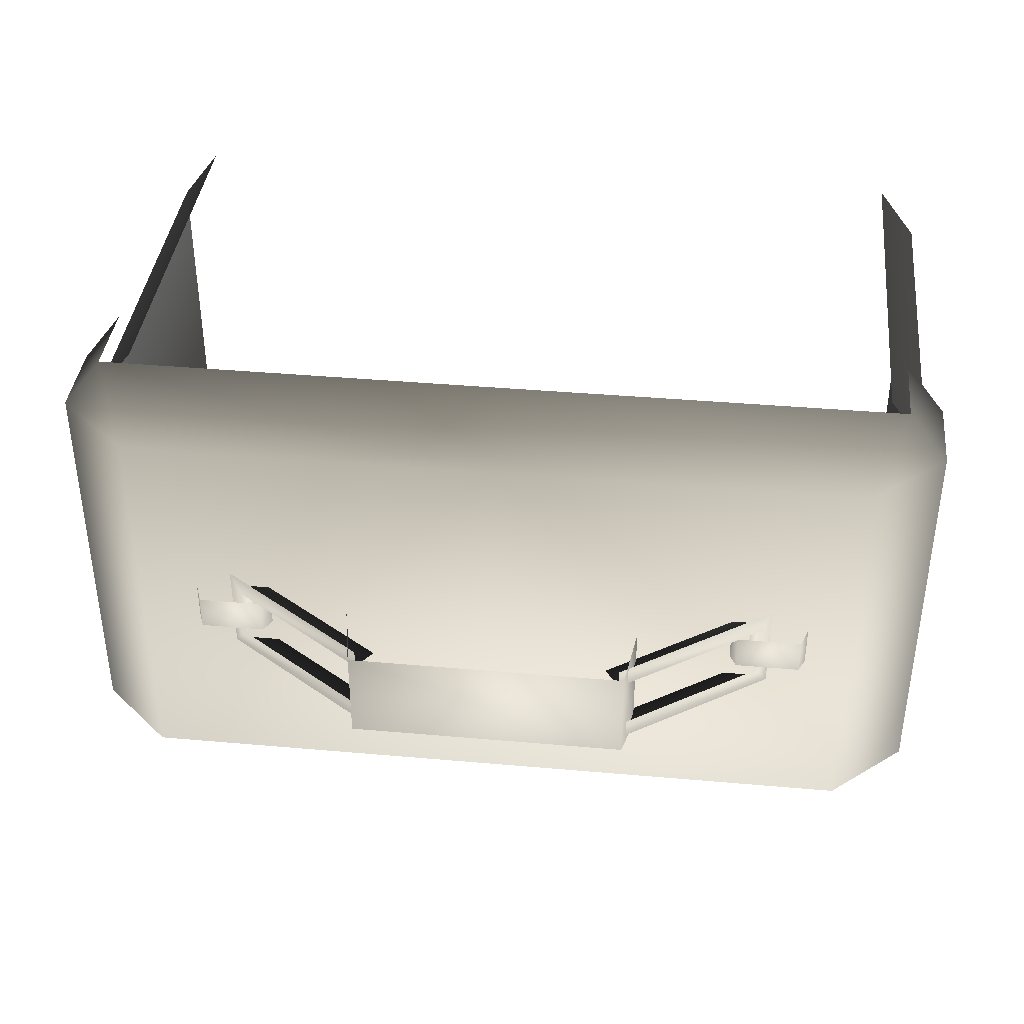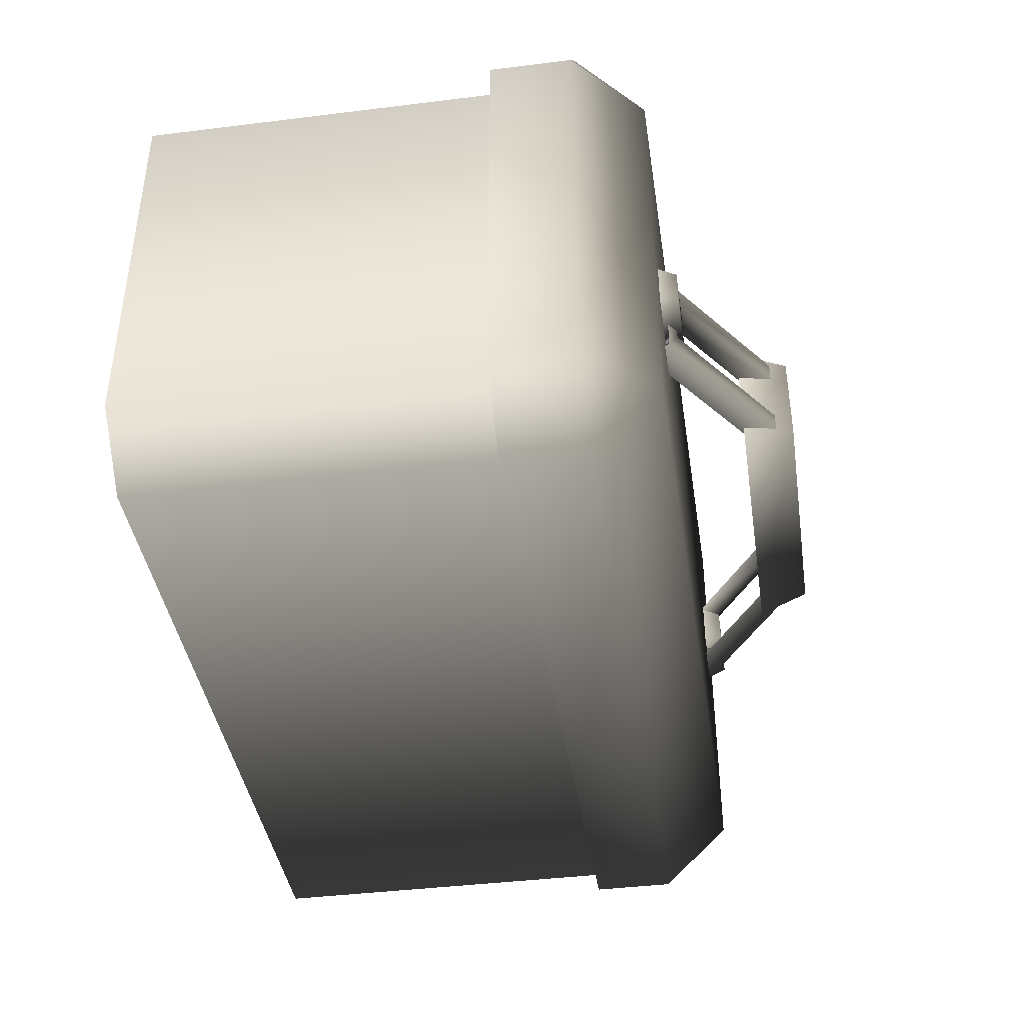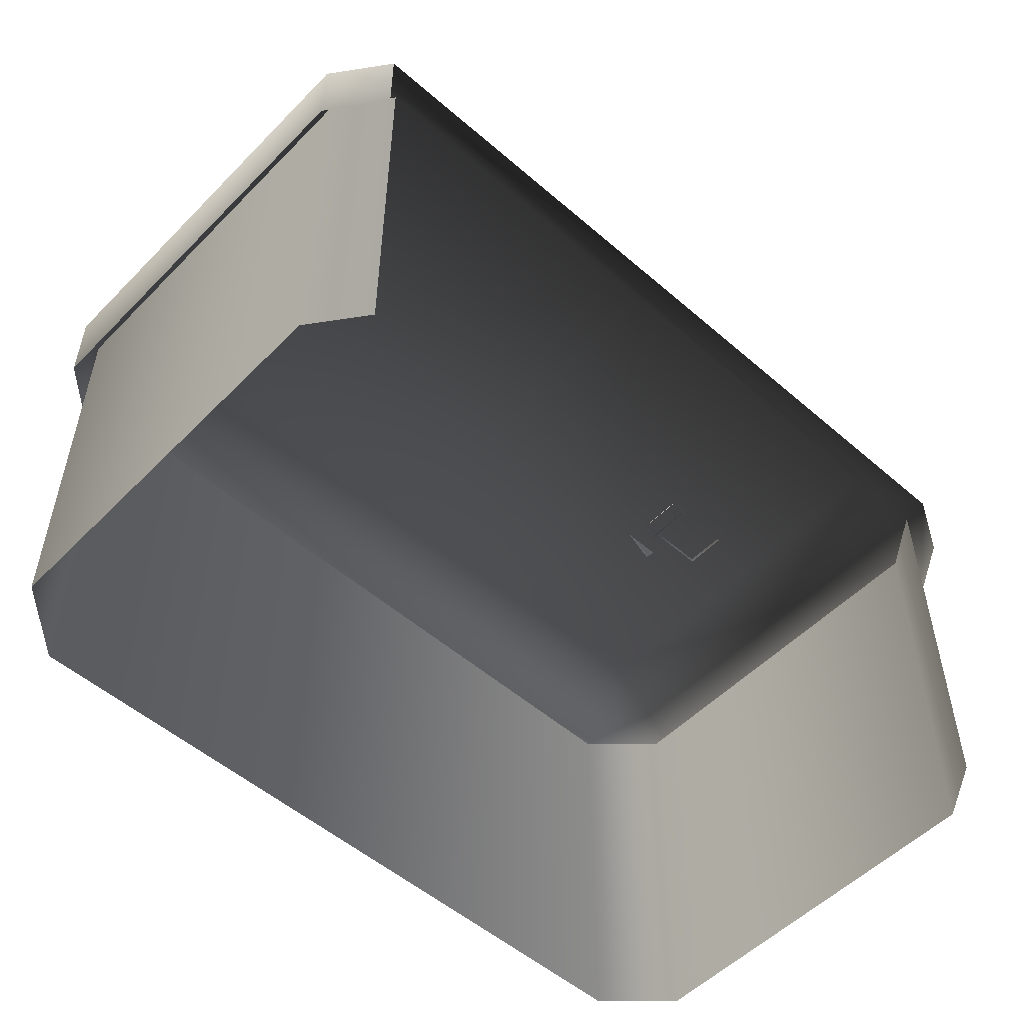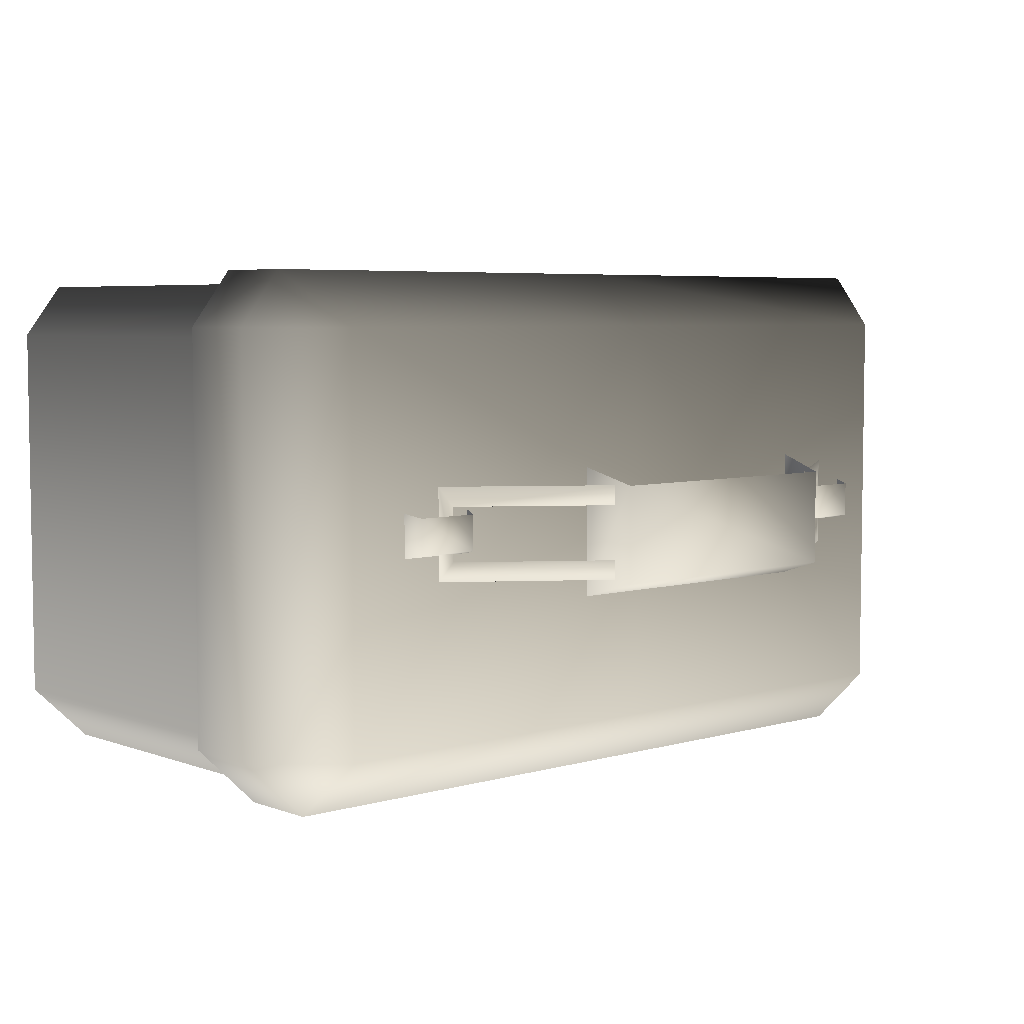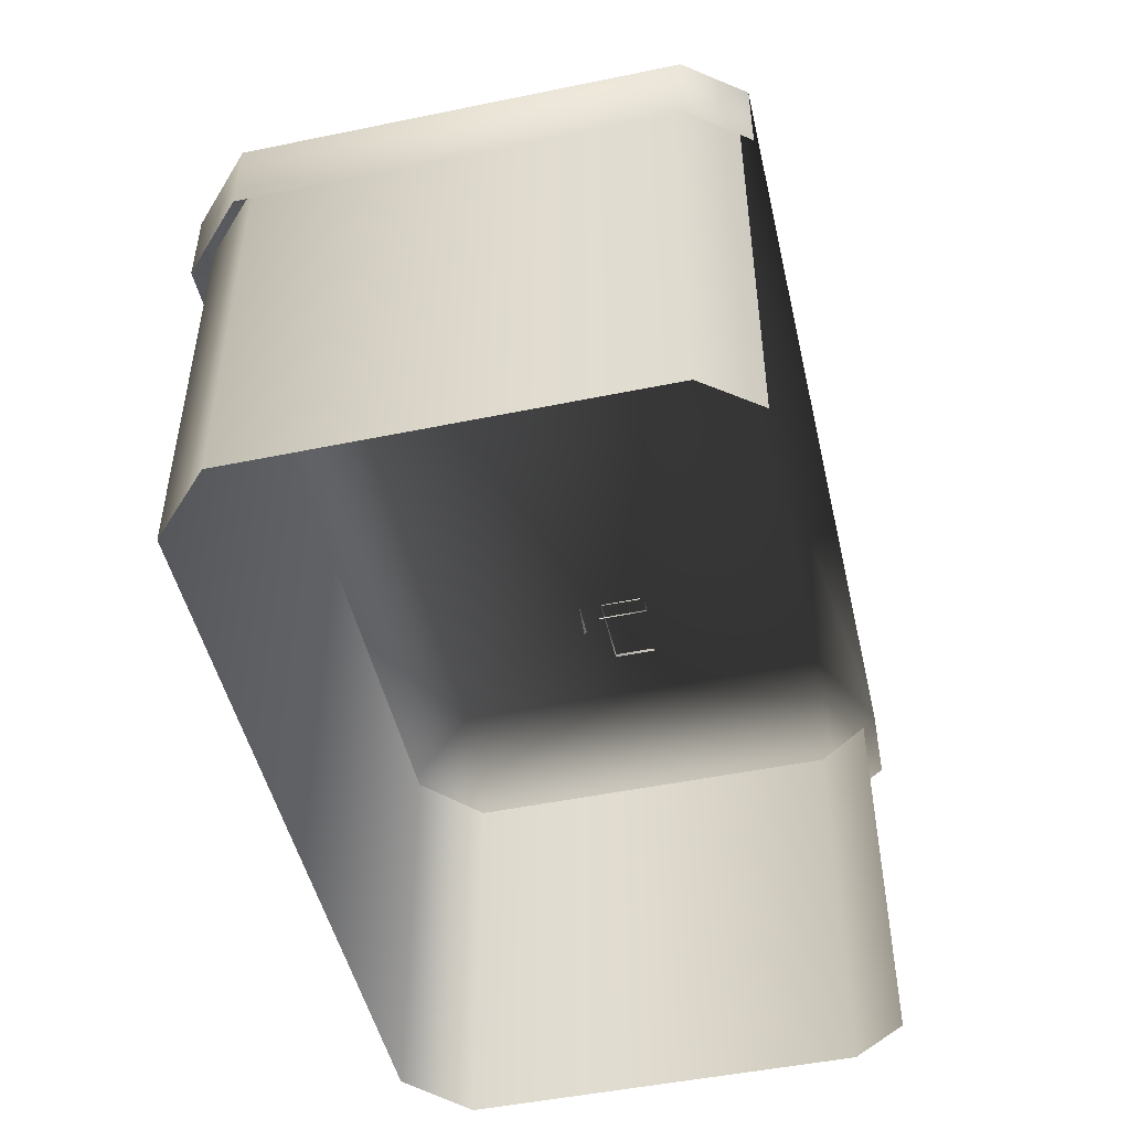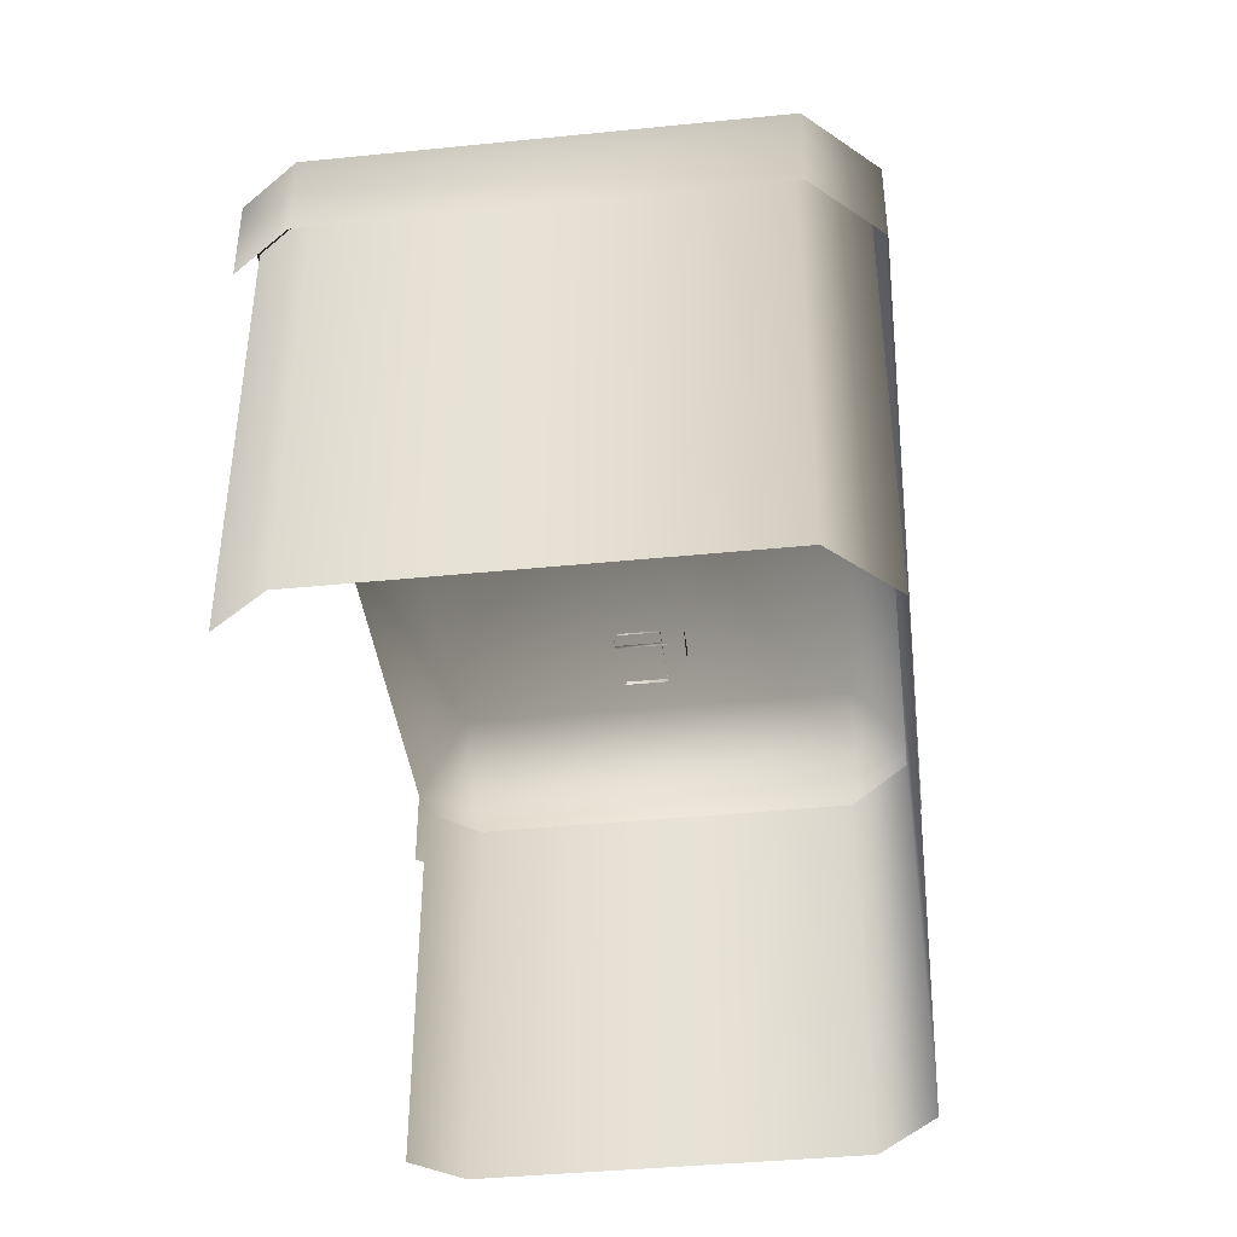
<metadata>
{"format":"obj","ext":"obj","renderer":"f3d","projection":"perspective","resolution":1024,"background":"white","views":[{"elev":39.2,"azim":-173.7,"up":"+Z"},{"elev":-40.9,"azim":98.6,"up":"+Z"},{"elev":-52.9,"azim":-42.9,"up":"+Y"},{"elev":5.4,"azim":138.3,"up":"+Z"},{"elev":-48.8,"azim":-77.1,"up":"+Y"},{"elev":-40.8,"azim":97.0,"up":"+Y"}]}
</metadata>
<code>
g febg_lostcity_001_weaponbox_01
v 0.4089 -0.000797 0.2612
v 0.4089 0.4319 0.2612
v 0.4513 0.4319 0.2064
v 0.4513 -0.000797 0.2064
v 0.4513 -0.0007971 -0.2078
v 0.4513 0.4319 -0.2078
v 0.3858 0.4319 -0.2699
v 0.3858 -0.0001291 -0.2699
v -0.0018 -0.0001291 -0.2699
v -0.0018 0.4319 -0.2699
v -0.3894 0.4319 -0.2699
v -0.3894 -0.0001291 -0.2699
v -0.4549 -0.0007971 -0.2078
v -0.4549 0.4319 -0.2078
v -0.4549 0.4319 0.2064
v -0.4549 -0.0007971 -0.2078
v -0.4549 0.4319 -0.2078
v -0.4549 -0.000797 0.2064
v -0.4125 -0.000797 0.2612
v -0.4125 0.4319 0.2612
v -0.4734 0.4693 -0.2166
v -0.4734 0.3822 0.2173
v -0.4734 0.3822 -0.2166
v -0.4734 0.4693 0.2173
v -0.3942 0.5421 0.2173
v -0.3942 0.5421 -0.2166
v -0.429 0.4691 0.2747
v -0.429 0.3822 0.2747
v -0.3942 0.5421 0.2173
v 0.001286 0.4696 0.2747
v -0.429 0.4691 0.2747
v 0.001286 0.5421 0.2174
v 0.4316 0.4691 0.2747
v 0.3968 0.5421 0.2173
v -0.3942 0.5421 -0.2166
v 0.3968 0.5421 -0.2166
v 0.001287 0.5421 -0.2166
v 0.001287 0.469 -0.2817
v -0.4048 0.469 -0.2817
v -0.4734 0.4693 -0.2166
v -0.4734 0.3822 -0.2166
v -0.4048 0.3822 -0.2817
v 0.001287 0.3822 -0.2817
v 0.4074 0.469 -0.2817
v 0.4074 0.3822 -0.2817
v 0.4759 0.3822 -0.2166
v 0.4759 0.4693 -0.2166
v 0.3968 0.5421 0.2173
v 0.4759 0.3822 0.2173
v 0.4759 0.4693 0.2173
v 0.4316 0.4691 0.2747
v 0.4316 0.3822 0.2747
v 0.324 0.5611 0.02592
v 0.3324 0.539 -0.01661
v 0.3324 0.539 0.03068
v 0.324 0.5611 -0.01185
v 0.256 0.5611 -0.01185
v 0.256 0.5611 0.02592
v 0.2477 0.539 -0.01661
v 0.3324 0.539 -0.01661
v 0.2477 0.539 -0.01661
v 0.2477 0.539 0.03068
v 0.138 0.67 0.05557
v 0.1477 0.6161 -0.06262
v 0.1477 0.6161 0.0721
v 0.138 0.67 -0.0461
v -0.1529 0.67 -0.0461
v -0.1529 0.67 0.05557
v -0.1626 0.6161 -0.06262
v 0.1477 0.6161 -0.06262
v -0.1626 0.6161 -0.06262
v -0.1626 0.6161 0.0721
v 0.1152 0.6319 -0.04236
v 0.2728 0.5215 -0.04236
v 0.2906 0.547 -0.04247
v 0.133 0.6573 -0.04247
v 0.1331 0.6573 -0.02223
v 0.2783 0.5556 -0.02223
v 0.2906 0.547 0.05531
v 0.2783 0.5556 0.03471
v 0.133 0.6573 0.05531
v 0.1331 0.6573 0.03471
v 0.2624 0.533 0.03471
v 0.1172 0.6346 0.03471
v 0.2783 0.5556 0.03471
v 0.2624 0.533 0.03471
v 0.2624 0.533 -0.02223
v 0.2783 0.5556 -0.02223
v -0.3381 0.5611 0.02592
v -0.3464 0.539 0.03068
v -0.3464 0.539 -0.01661
v -0.3381 0.5611 -0.01185
v -0.2701 0.5611 -0.01185
v -0.2701 0.5611 0.02592
v -0.2618 0.539 -0.01661
v -0.3464 0.539 -0.01661
v -0.2618 0.539 -0.01661
v -0.2618 0.539 0.03068
v -0.1293 0.6319 -0.04236
v -0.3047 0.547 -0.04247
v -0.2869 0.5215 -0.04236
v -0.1471 0.6573 -0.04247
v -0.1472 0.6573 -0.02223
v -0.2924 0.5556 -0.02223
v -0.3047 0.547 0.05531
v -0.2924 0.5556 0.03471
v -0.1471 0.6573 0.05531
v -0.1472 0.6573 0.03471
v -0.2765 0.533 0.03471
v -0.1313 0.6346 0.03471
v -0.2924 0.5556 0.03471
v -0.2924 0.5556 -0.02223
v -0.2765 0.533 -0.02223
v -0.2765 0.533 0.03471
g febg_lostcity_001_weaponbox_01_0
f 3 2 1
f 4 3 1
f 4 5 3
f 5 6 3
f 6 5 7
f 5 8 7
f 8 9 7
f 9 10 7
f 11 10 9
f 12 11 9
f 12 13 11
f 13 14 11
f 17 16 15
f 16 18 15
f 15 18 19
f 20 15 19
f 23 22 21
f 22 24 21
f 21 24 25
f 26 21 25
f 24 27 25
f 24 22 27
f 22 28 27
f 31 30 29
f 30 32 29
f 30 33 32
f 33 34 32
f 35 29 32
f 32 34 36
f 37 35 32
f 37 32 36
f 35 37 38
f 37 36 38
f 39 35 38
f 35 39 40
f 41 40 39
f 42 41 39
f 42 39 43
f 39 38 43
f 43 38 44
f 36 44 38
f 45 43 44
f 46 45 44
f 36 47 44
f 47 46 44
f 47 36 48
f 46 47 49
f 50 47 48
f 47 50 49
f 51 50 48
f 50 51 49
f 51 52 49
f 55 54 53
f 54 56 53
f 53 56 57
f 58 53 57
f 57 56 59
f 56 60 59
f 57 61 58
f 61 62 58
f 65 64 63
f 64 66 63
f 63 66 67
f 68 63 67
f 67 66 69
f 66 70 69
f 67 71 68
f 71 72 68
f 75 74 73
f 76 75 73
f 76 77 75
f 77 78 75
f 75 78 79
f 78 80 79
f 79 80 81
f 80 82 81
f 80 83 82
f 83 84 82
f 87 86 85
f 88 87 85
f 91 90 89
f 92 91 89
f 92 89 93
f 89 94 93
f 92 93 95
f 96 92 95
f 97 93 94
f 98 97 94
f 101 100 99
f 100 102 99
f 103 102 100
f 104 103 100
f 104 100 105
f 106 104 105
f 106 105 107
f 108 106 107
f 109 106 108
f 110 109 108
f 113 112 111
f 114 113 111

</code>
